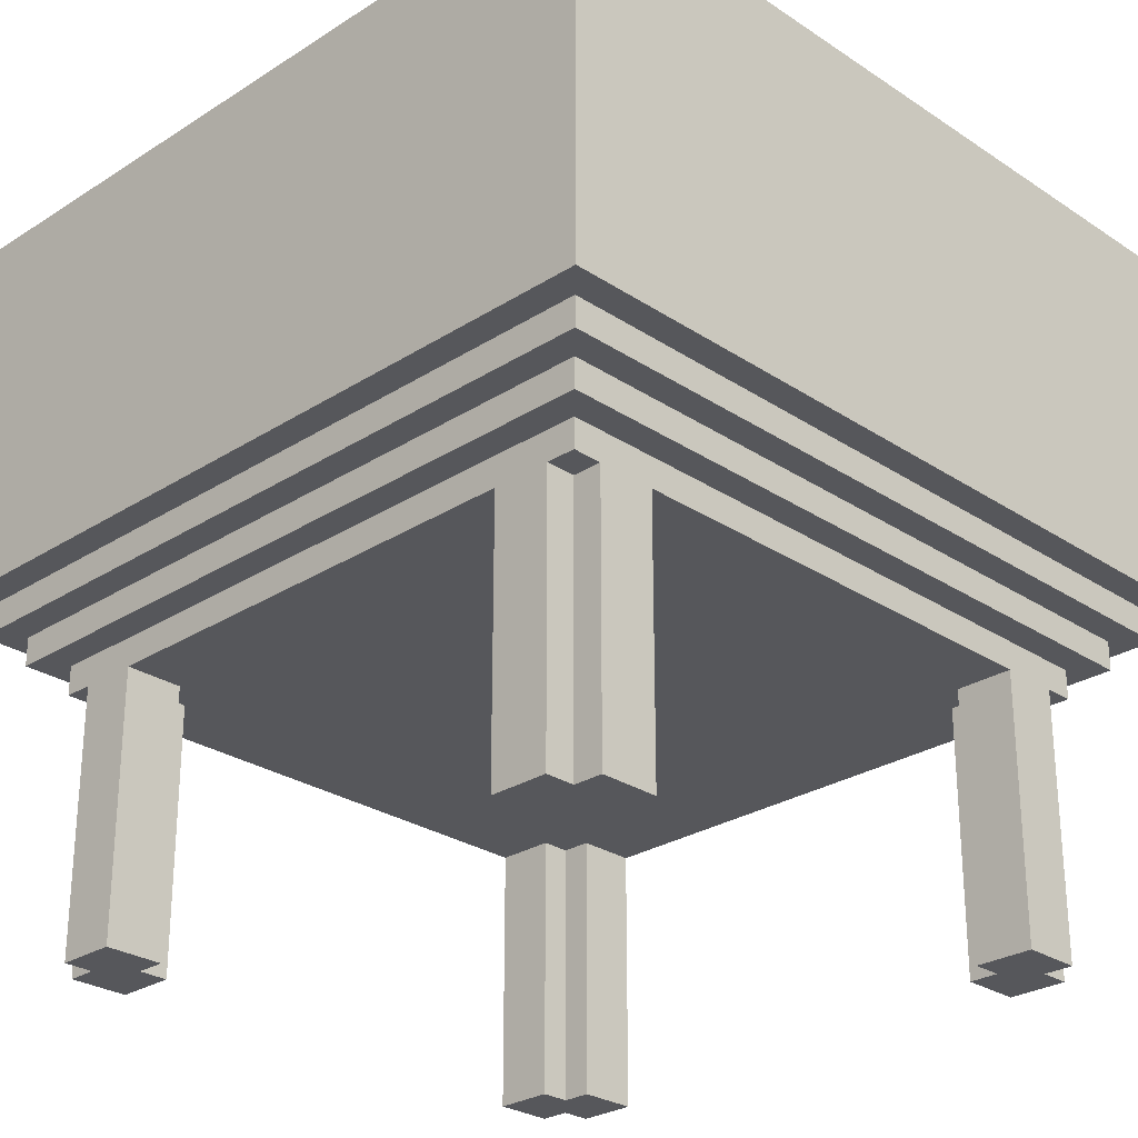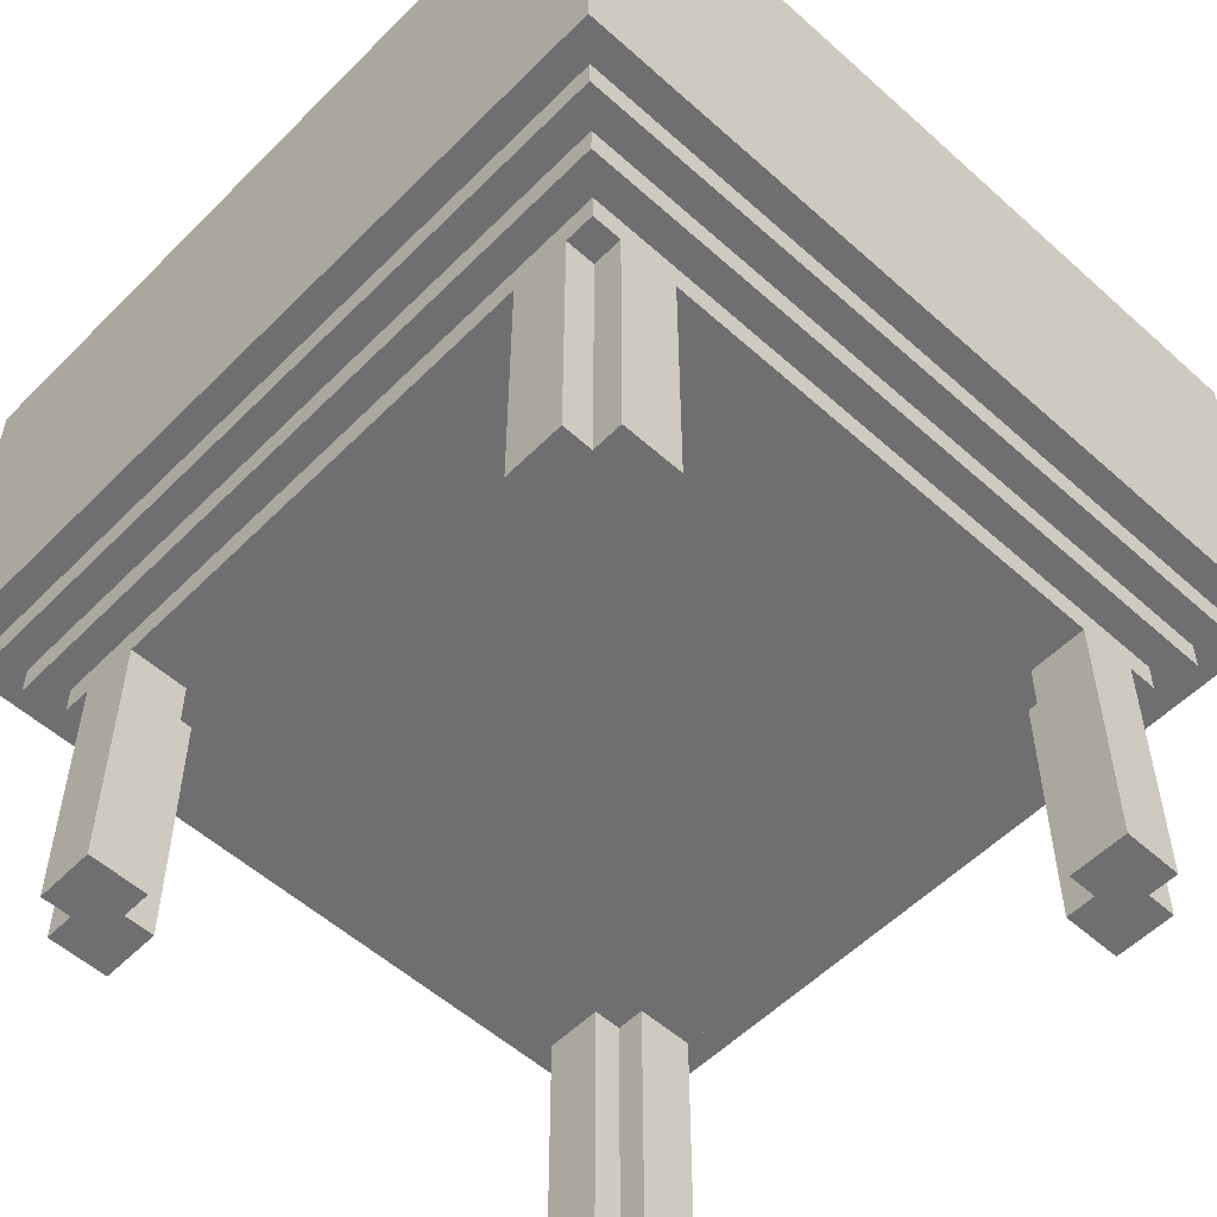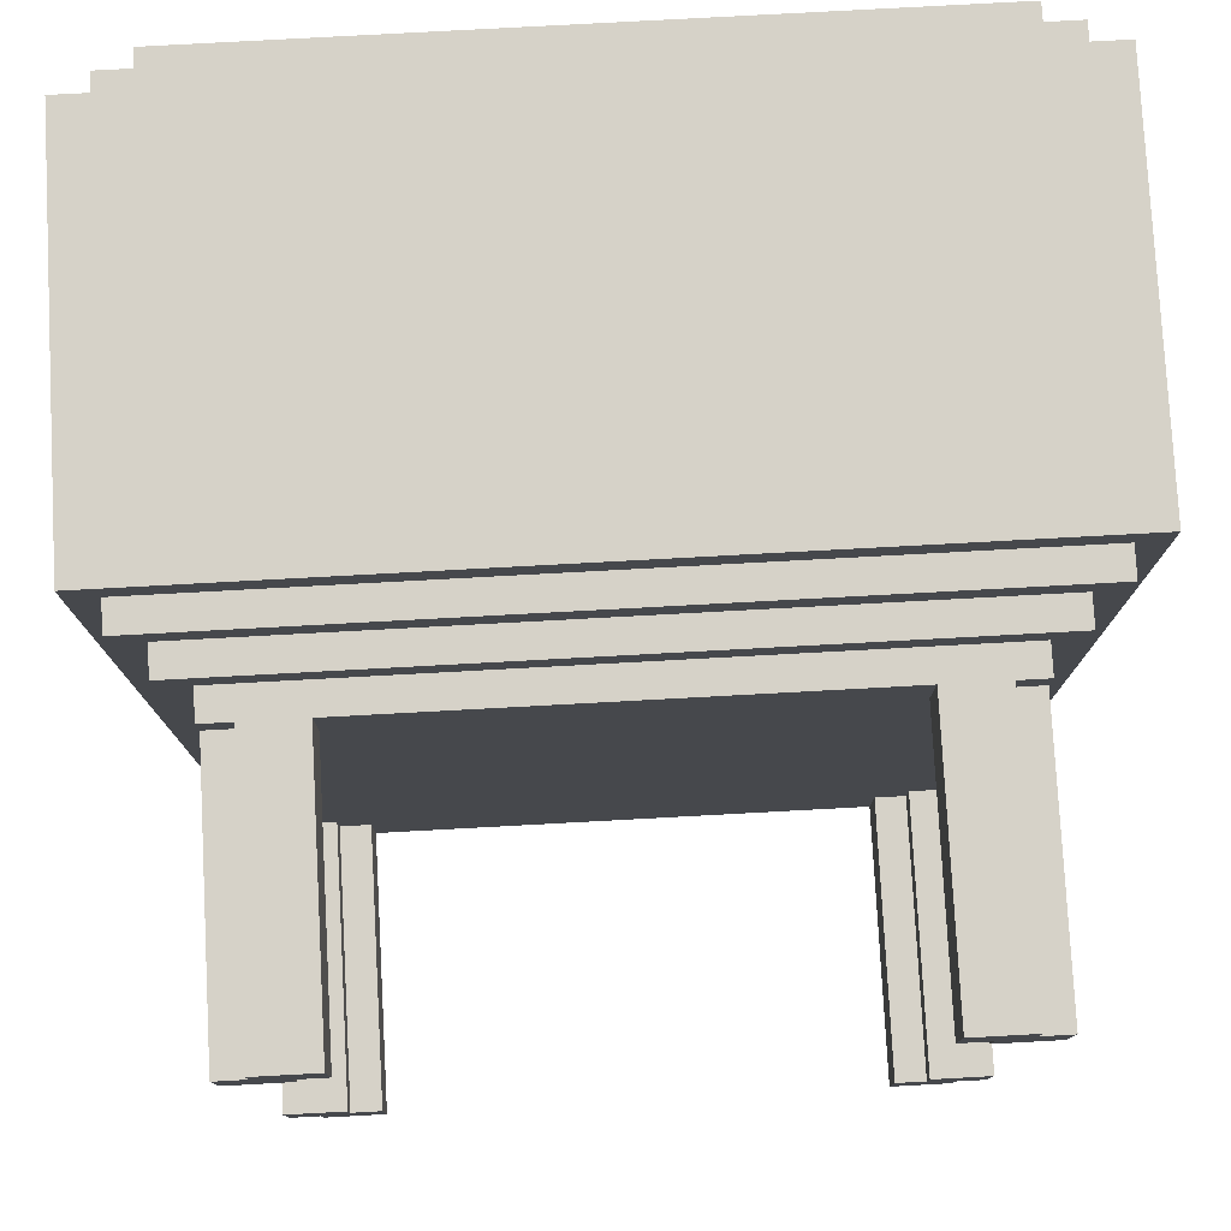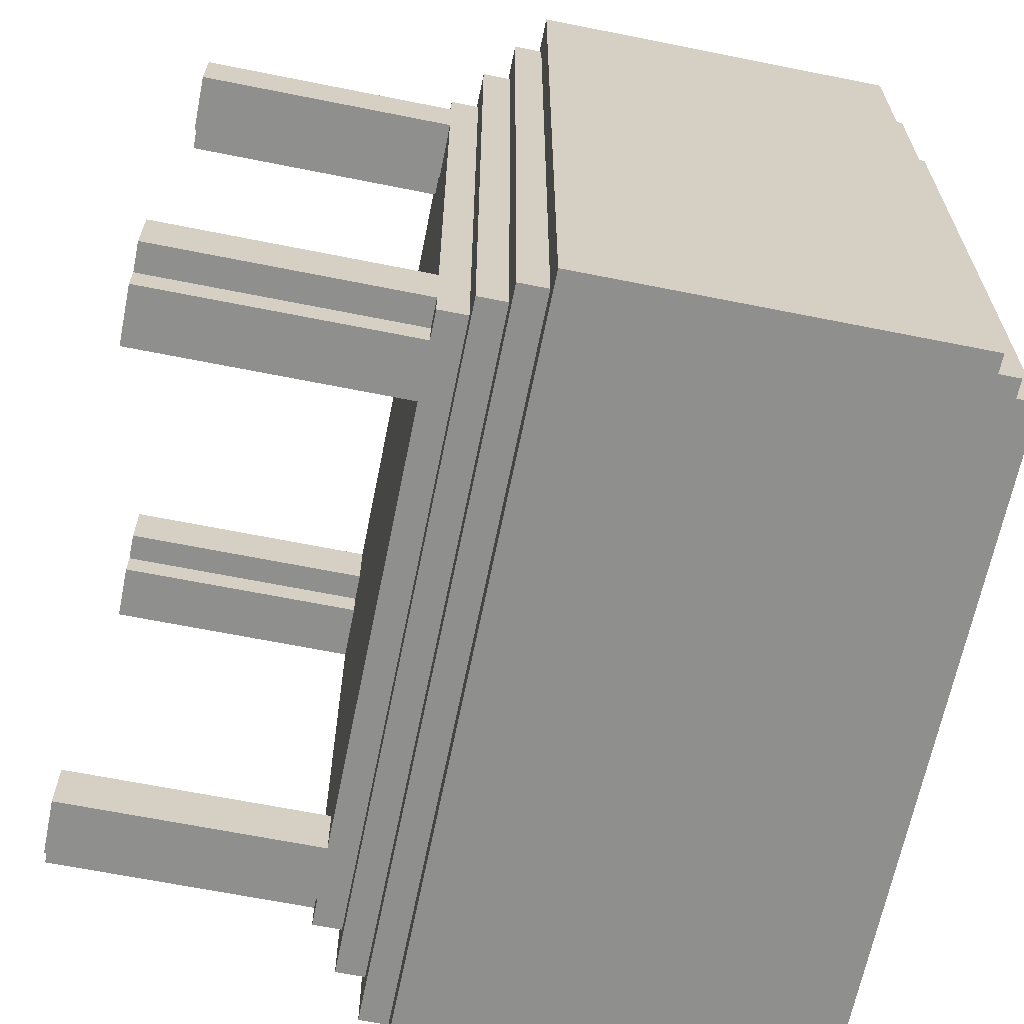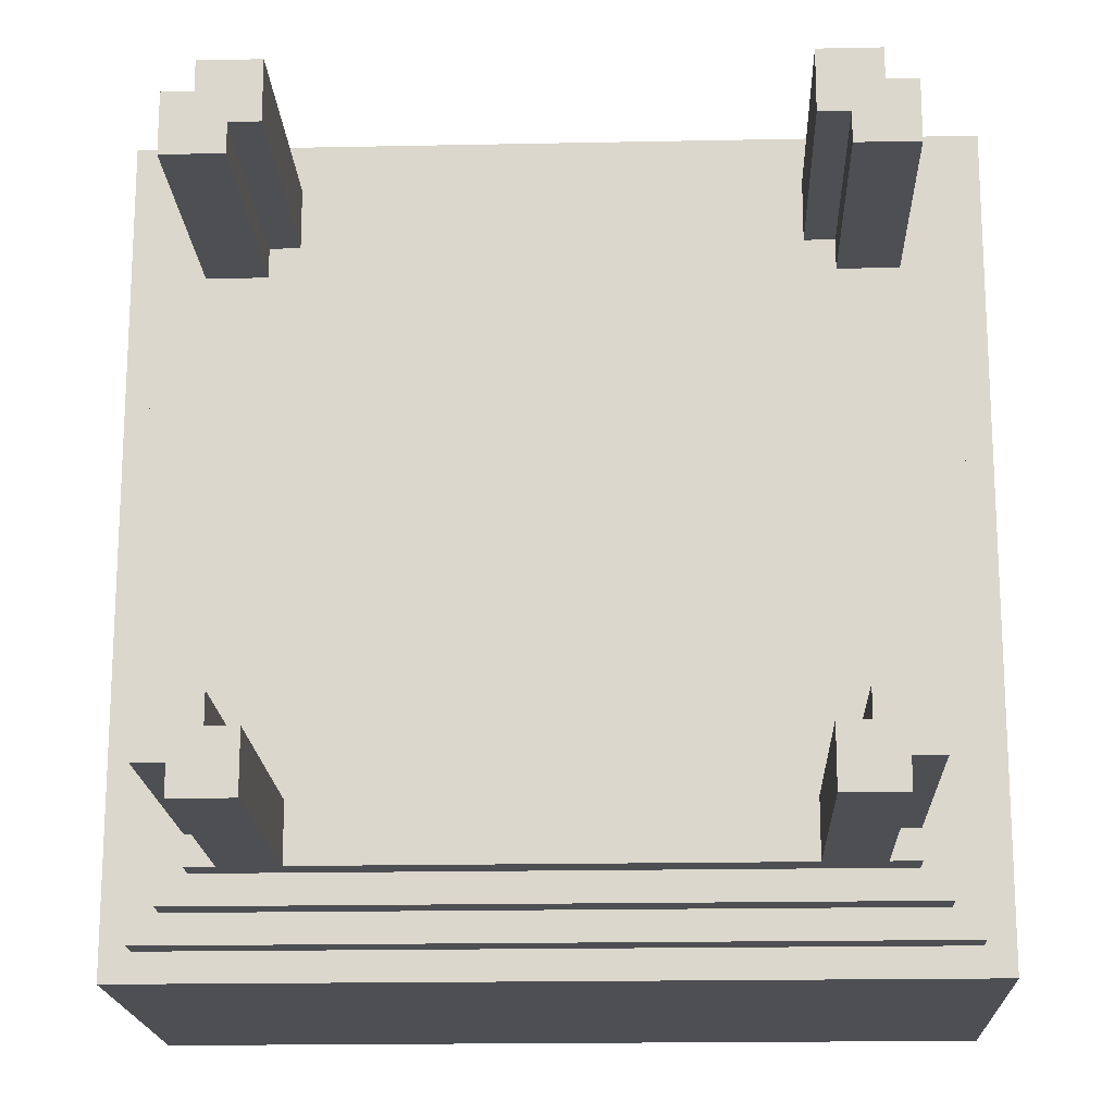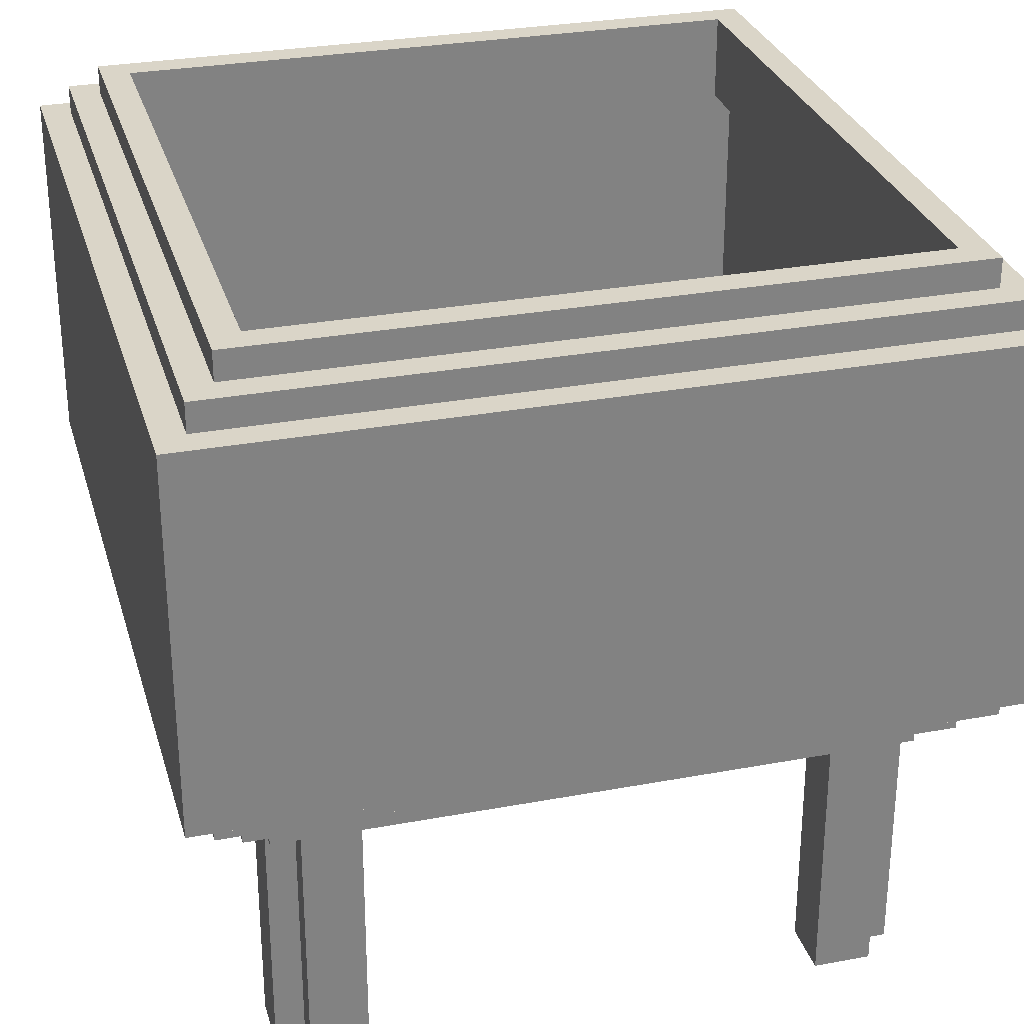
<metadata>
{"format":"obj","ext":"obj","renderer":"f3d","projection":"perspective","resolution":1024,"background":"white","views":[{"elev":-27.4,"azim":-45.5,"up":"+Y"},{"elev":-54.7,"azim":136.5,"up":"+Y"},{"elev":78.4,"azim":-3.1,"up":"+Z"},{"elev":-65.2,"azim":78.6,"up":"+Z"},{"elev":-17.8,"azim":2.3,"up":"+Z"},{"elev":29.4,"azim":74.6,"up":"+Y"}]}
</metadata>
<code>
o Cauldren
v -1.4 1.2 1.4
v -1.4 2.5 1.4
v -1.3 1.2 1.3
v -1.3 2.5 1.3
v -1.2 1 -1.2
v -1.2 1.1 1.2
v -1.2 2.6 1.2
v -1.1 0 1
v -1.1 0 0.8
v -1.1 -0 -1
v -1.1 0.9 -1
v -1.1 1 1.1
v -1 0 1
v -1 0.9 -1
v -1 0.9 -1.1
v 0.8 0 0.9
v 0.8 -0 -0.9
v 0.8 -0 -1.1
v 0.8 0.9 1.1
v 0.8 0.9 0.9
v 0.9 0.9 0.9
v 1.1 1.2 -1.1
v 1.1 2.4 1.1
v 1.1 2.4 -1.1
v 1.2 1.3 -1.2
v 1.2 2.4 1.2
v 1.2 2.4 -1.2
v -1.1 1.3 -1.1
v -1.1 2.4 1.1
v -1 1.1 1
v -1 1.1 -1
v -1 1.2 -1
v -0.9 -0 -0.8
v -0.8 -0 -0.9
v -0.8 0.9 -1.1
v 1 0 1
v 1.1 0.9 -1.1
v 1.1 1 1.1
v 1.1 1 -1.1
v 1.2 2.6 1.2
v 1.2 2.7 1.2
v 1.3 2.5 1.3
v 1.3 2.5 -1.3
v 1.3 2.6 -1.3
v 1.4 1.2 -1.4
v 1.4 2.5 1.4
v 1.4 1.2 1.4
v -1.3 1.1 1.3
v 1.3 1.1 1.3
v 1.3 2.6 1.3
v -1.2 2.7 1.2
v 1.2 1 1.2
v 1.2 1.1 1.2
v -1 0.9 1.1
v -0.8 0.9 1.1
v 0.8 0 1.1
v 1 0 1.1
v -1.1 0.9 1
v 1 0.9 1
v 1.1 0.9 1
v -1.1 -0 -0.8
v -1.1 0.9 -0.8
v 0.9 0.9 -0.8
v 1.1 -0 -0.8
v 0.9 0.9 -0.9
v 1 1.1 -1
v 1 1.2 -1
v -1.1 2.4 -1.1
v -1.1 2.7 -1.1
v -1.2 2.4 -1.2
v -1.2 1.3 1.2
v -1.2 2.4 1.2
v -1.1 1.2 1.1
v -1.1 1.3 1.1
v -1.1 2.7 1.1
v 1.1 1.3 1.1
v 1.1 2.7 1.1
v 1 1.2 1
v -0.8 0 0.9
v 0.9 0 0.9
v -0.9 0.9 0.8
v 1.1 0 0.8
v -1 -0 -1
v 1 -0 -1
v 1 0.9 -1
v -1.1 0.9 -1.1
v -1.1 1 -1.1
v -1 -0 -1.1
v 0.8 0.9 -1.1
v 1 -0 -1.1
v -1.2 2.7 -1.2
v 1.2 1 -1.2
v -1.3 1.1 -1.3
v -1.3 2.6 -1.3
v 1.3 1.2 -1.3
v -1.4 2.5 -1.4
v -1 0 1.1
v -0.8 0 1.1
v 1.1 0 1
v -0.9 0 0.9
v -0.9 0 0.8
v 0.9 0 0.8
v 0.9 -0 -0.8
v -0.9 -0 -0.9
v 0.9 -0 -0.9
v 1.1 -0 -1
v -0.8 -0 -1.1
v -1.1 0.9 1.1
v 1 0.9 1.1
v 1.1 0.9 1.1
v -1 0.9 1
v -0.9 0.9 0.9
v -0.8 0.9 0.9
v -1.1 0.9 0.8
v 0.9 0.9 0.8
v 1.1 0.9 0.8
v -0.9 0.9 -0.8
v 1.1 0.9 -0.8
v -0.9 0.9 -0.9
v -0.8 0.9 -0.9
v 0.8 0.9 -0.9
v 1.1 0.9 -1
v 1 0.9 -1.1
v -1.2 1 1.2
v -1.2 1.1 -1.2
v 1.2 1.1 -1.2
v 1.3 1.1 -1.3
v 1.3 1.2 1.3
v -1.3 1.2 -1.3
v -1.4 1.2 -1.4
v 1 1.1 1
v 1.1 1.2 1.1
v -1 1.2 1
v -1.1 1.2 -1.1
v 1.2 1.3 1.2
v 1.1 1.3 -1.1
v -1.2 1.3 -1.2
v -1.3 2.5 -1.3
v 1.4 2.5 -1.4
v -1.3 2.6 1.3
v -1.2 2.6 -1.2
v 1.2 2.6 -1.2
v 1.1 2.7 -1.1
v 1.2 2.7 -1.2
f 2 130 1
f 96 130 2
f 3 93 48
f 129 93 3
f 140 138 4
f 94 138 140
f 6 5 124
f 125 5 6
f 51 141 7
f 91 141 51
f 58 9 8
f 114 9 58
f 62 10 61
f 11 10 62
f 12 114 58
f 12 86 11
f 12 11 62
f 12 62 114
f 12 58 108
f 87 86 12
f 54 13 97
f 111 13 54
f 14 88 83
f 15 88 14
f 19 16 56
f 20 16 19
f 121 18 17
f 89 18 121
f 21 102 80
f 115 102 21
f 63 105 103
f 65 105 63
f 78 66 131
f 67 66 78
f 76 22 132
f 136 22 76
f 77 24 23
f 143 24 77
f 26 25 135
f 27 25 26
f 71 137 72
f 72 137 70
f 73 134 74
f 74 134 28
f 29 68 75
f 75 68 69
f 30 31 133
f 133 31 32
f 100 101 112
f 112 101 81
f 33 104 117
f 117 104 119
f 98 79 55
f 55 79 113
f 34 107 120
f 120 107 35
f 57 36 109
f 109 36 59
f 84 90 85
f 85 90 123
f 99 82 60
f 60 82 116
f 64 106 118
f 118 106 122
f 60 116 38
f 122 37 38
f 118 122 38
f 116 118 38
f 110 60 38
f 38 37 39
f 52 92 53
f 53 92 126
f 40 142 41
f 41 142 144
f 49 127 128
f 128 127 95
f 42 43 50
f 50 43 44
f 47 45 46
f 46 45 139
f 47 2 1
f 46 2 47
f 49 3 48
f 128 3 49
f 42 140 4
f 50 140 42
f 52 6 124
f 53 6 52
f 40 51 7
f 41 51 40
f 54 12 108
f 98 54 97
f 55 12 54
f 55 54 98
f 19 12 55
f 57 19 56
f 109 12 19
f 109 19 57
f 110 12 109
f 38 12 110
f 13 58 8
f 111 58 13
f 99 59 36
f 60 59 99
f 33 62 61
f 117 62 33
f 64 63 103
f 118 63 64
f 34 119 104
f 120 119 34
f 105 121 17
f 65 121 105
f 66 32 31
f 67 32 66
f 22 28 134
f 136 28 22
f 24 69 68
f 143 69 24
f 25 70 137
f 27 70 25
f 71 72 135
f 135 72 26
f 73 74 132
f 132 74 76
f 29 75 23
f 23 75 77
f 30 133 131
f 131 133 78
f 100 112 79
f 79 112 113
f 16 20 80
f 80 20 21
f 9 114 101
f 101 114 81
f 102 115 82
f 82 115 116
f 10 11 83
f 83 11 14
f 84 85 106
f 106 85 122
f 86 87 15
f 88 15 107
f 15 87 35
f 107 15 35
f 35 87 89
f 18 89 90
f 89 87 123
f 90 89 123
f 123 87 37
f 37 87 39
f 5 125 92
f 92 125 126
f 141 91 142
f 142 91 144
f 93 129 127
f 127 129 95
f 138 94 43
f 43 94 44
f 130 96 45
f 45 96 139
f 13 98 97
f 36 57 56
f 100 13 8
f 100 98 13
f 79 98 100
f 16 99 36
f 16 36 56
f 80 99 16
f 9 100 8
f 101 100 9
f 102 99 80
f 82 99 102
f 104 33 61
f 105 64 103
f 10 34 104
f 10 104 61
f 83 34 10
f 84 105 17
f 84 64 105
f 106 64 84
f 88 34 83
f 107 34 88
f 18 84 17
f 90 84 18
f 58 54 108
f 111 54 58
f 59 110 109
f 60 110 59
f 113 19 55
f 20 19 113
f 81 113 112
f 81 21 20
f 81 20 113
f 115 21 81
f 62 81 114
f 62 116 115
f 62 115 81
f 117 116 62
f 63 116 117
f 118 116 63
f 119 63 117
f 120 63 119
f 121 63 120
f 65 63 121
f 86 14 11
f 15 14 86
f 35 121 120
f 89 121 35
f 123 122 85
f 37 122 123
f 12 52 124
f 38 52 12
f 87 12 124
f 39 52 38
f 5 87 124
f 5 39 87
f 92 52 39
f 92 39 5
f 6 49 48
f 53 49 6
f 125 6 48
f 126 49 53
f 93 125 48
f 93 126 125
f 127 49 126
f 127 126 93
f 3 47 1
f 128 47 3
f 129 3 1
f 95 47 128
f 130 129 1
f 130 95 129
f 45 47 95
f 45 95 130
f 29 26 72
f 23 26 29
f 68 29 72
f 24 26 23
f 70 68 72
f 70 24 68
f 27 26 24
f 27 24 70
f 30 131 31
f 31 131 66
f 73 132 133
f 133 132 78
f 73 133 32
f 78 132 67
f 73 32 134
f 32 67 134
f 67 132 22
f 134 67 22
f 71 135 74
f 74 135 76
f 71 74 28
f 76 135 136
f 71 28 137
f 28 136 137
f 136 135 25
f 137 136 25
f 2 46 4
f 4 46 42
f 2 4 138
f 42 46 43
f 2 138 96
f 138 43 96
f 43 46 139
f 96 43 139
f 140 50 7
f 7 50 40
f 140 7 141
f 40 50 142
f 140 141 94
f 141 142 94
f 142 50 44
f 94 142 44
f 51 41 75
f 75 41 77
f 51 75 69
f 77 41 143
f 51 69 91
f 69 143 91
f 143 41 144
f 91 143 144

</code>
